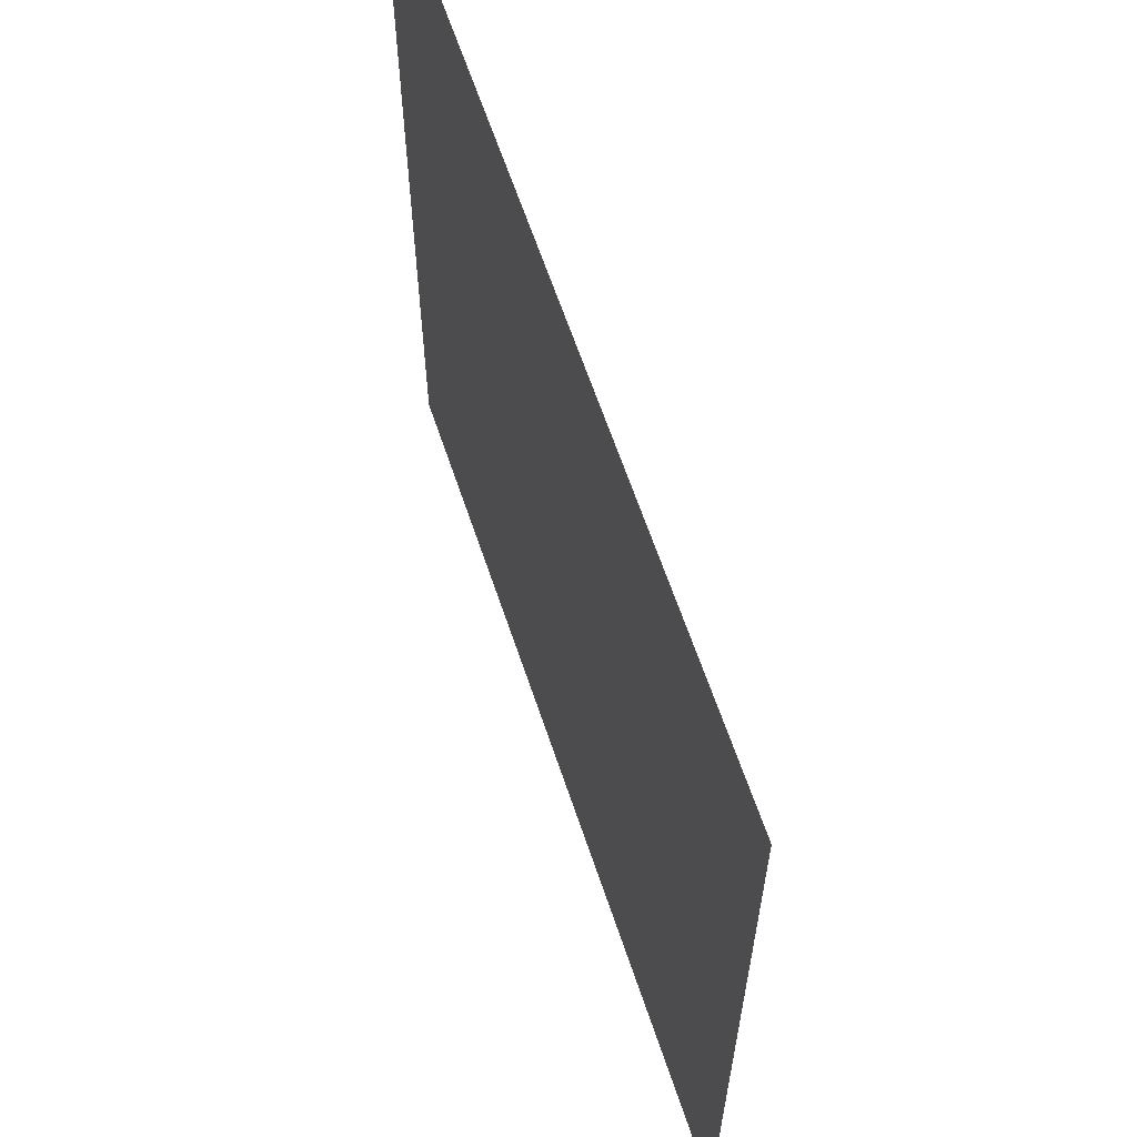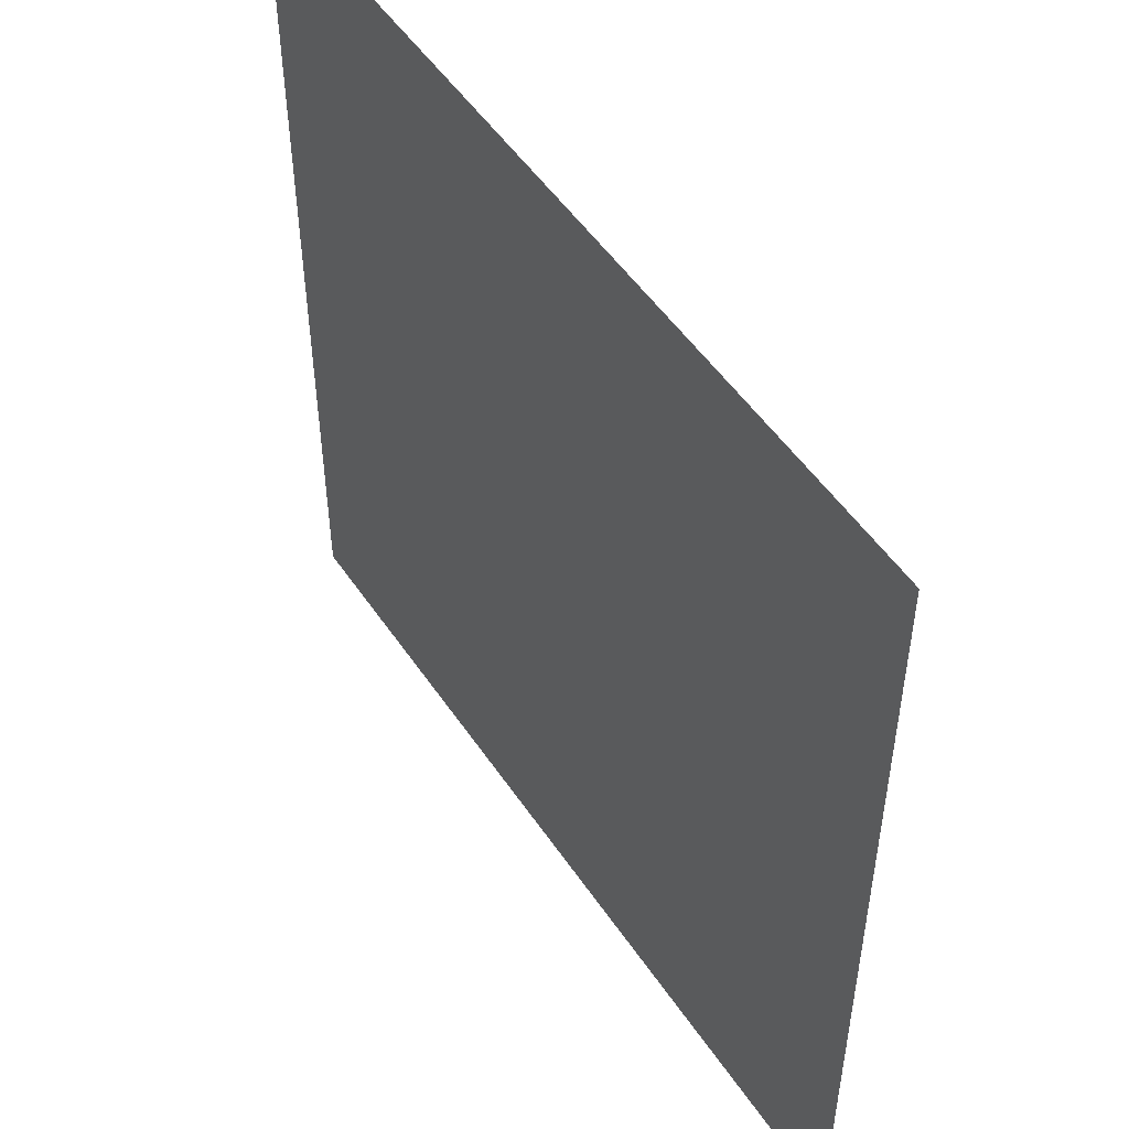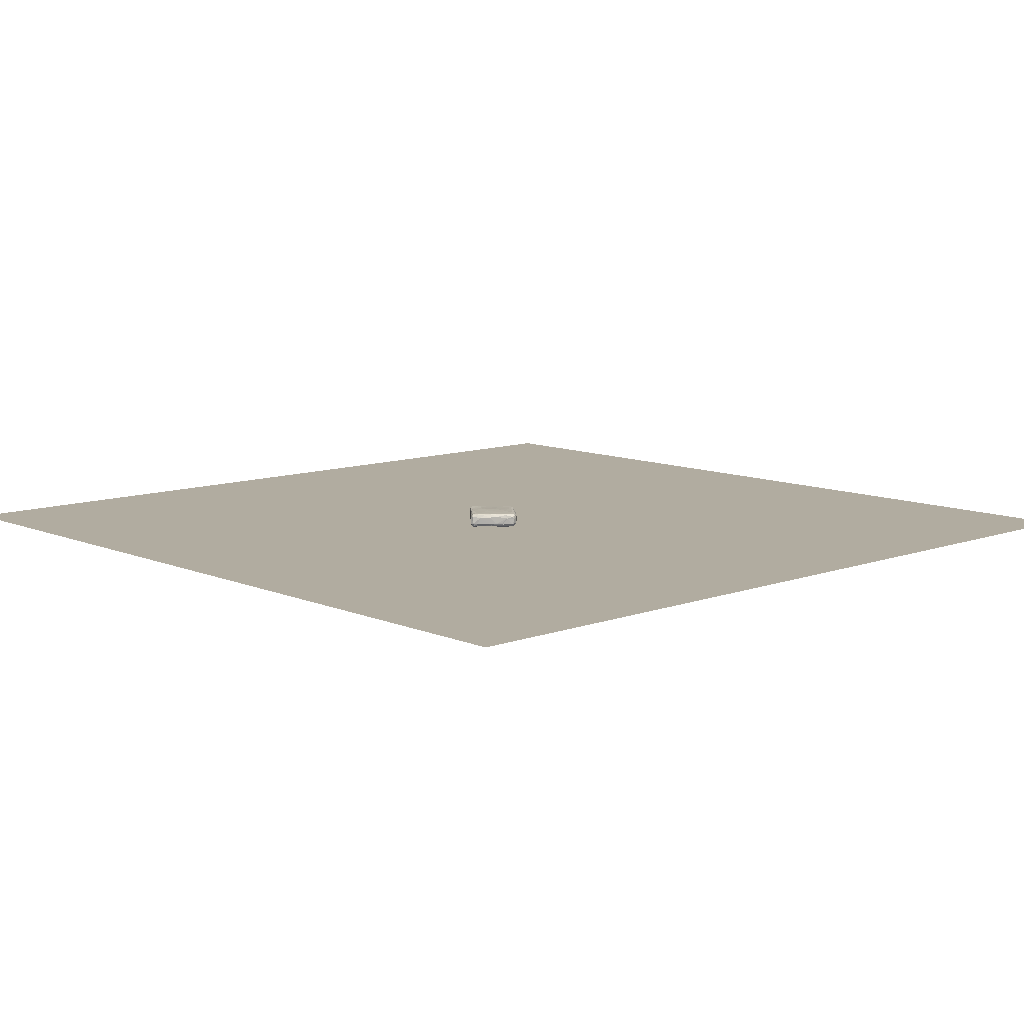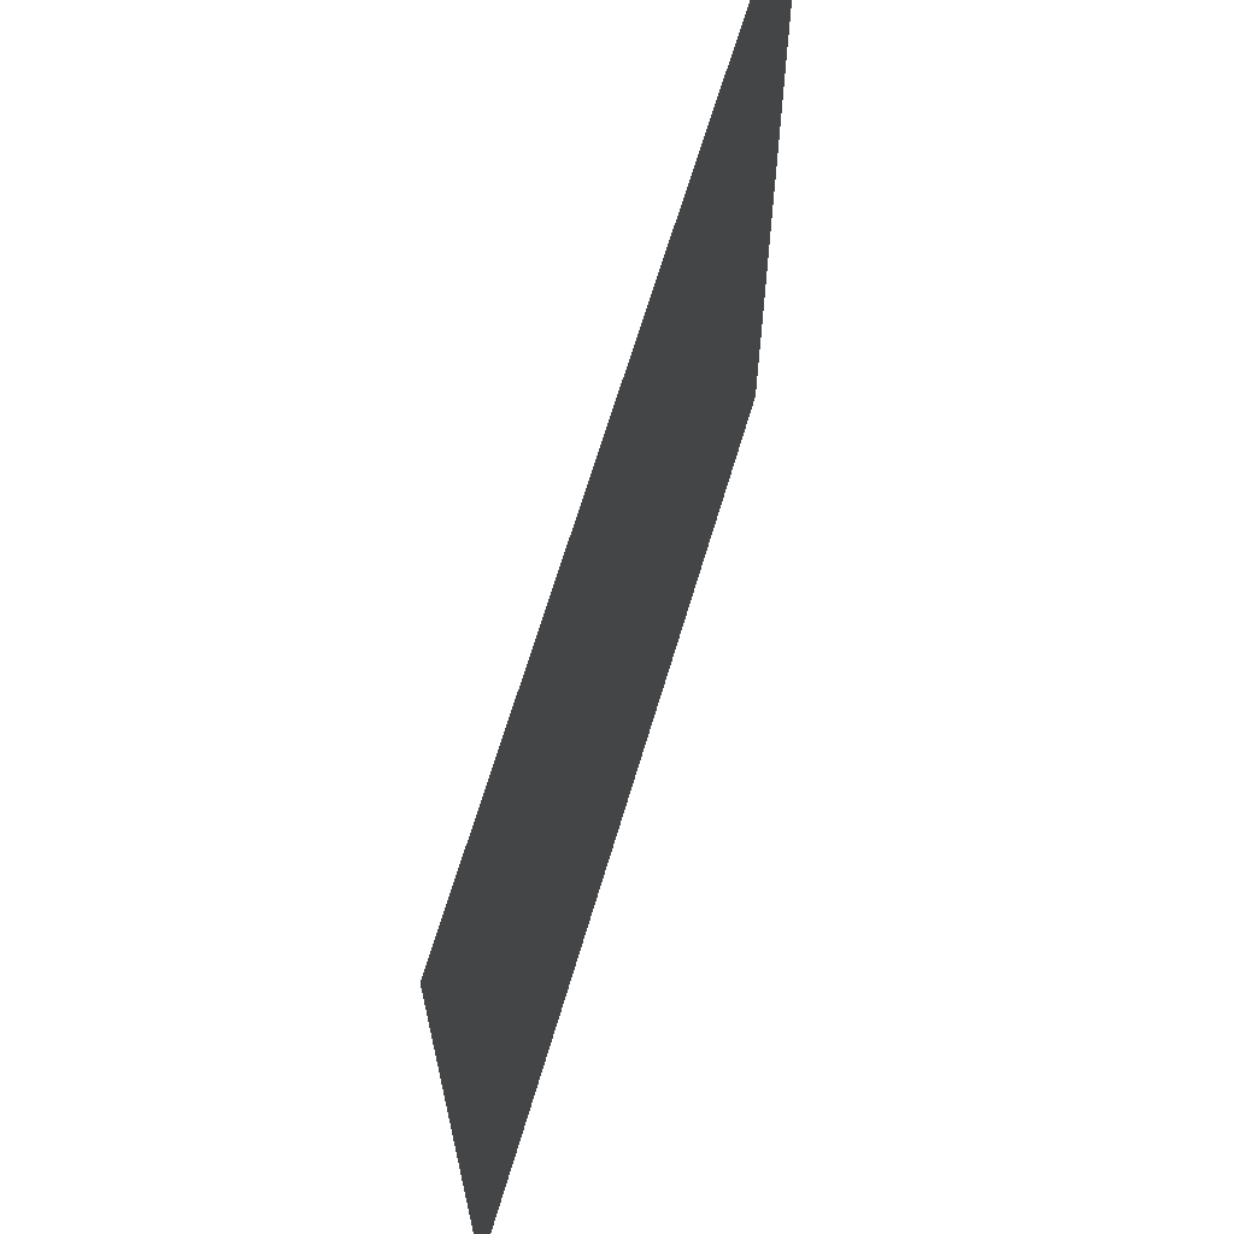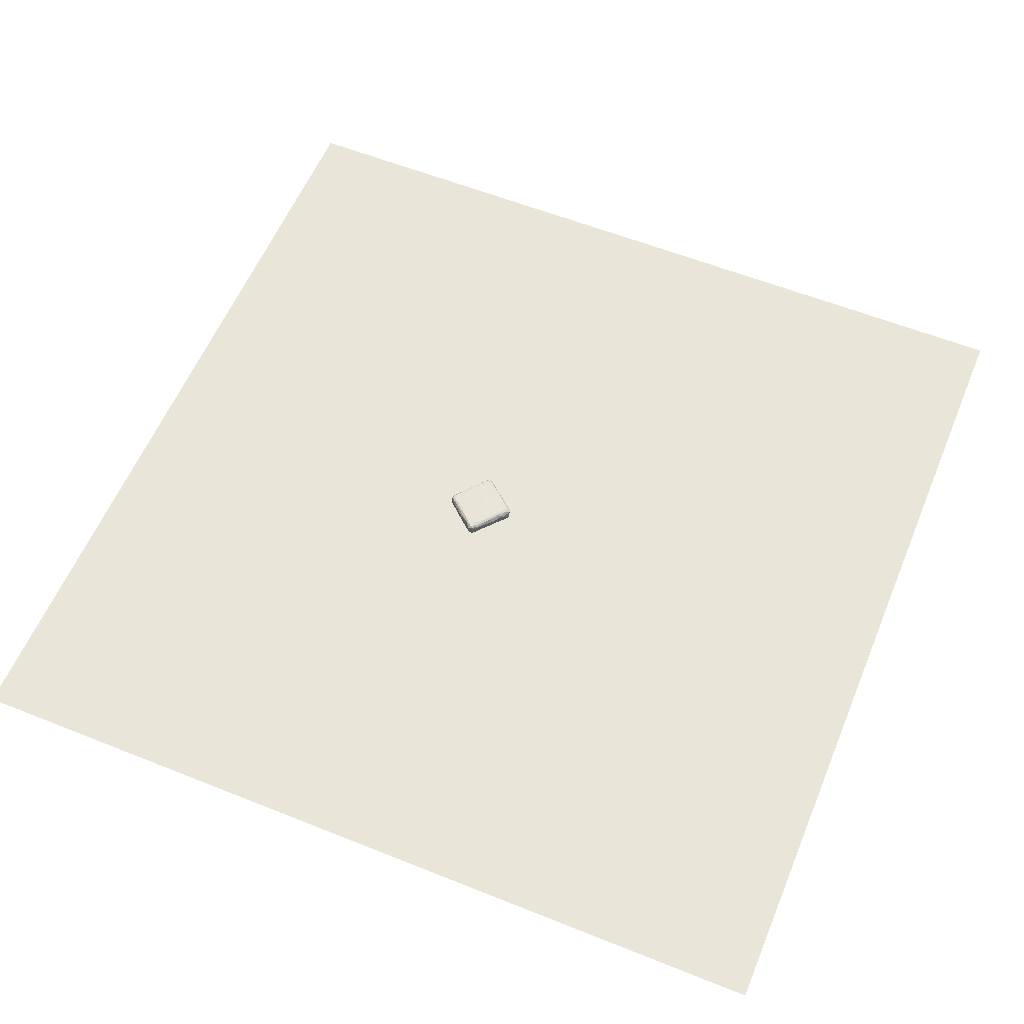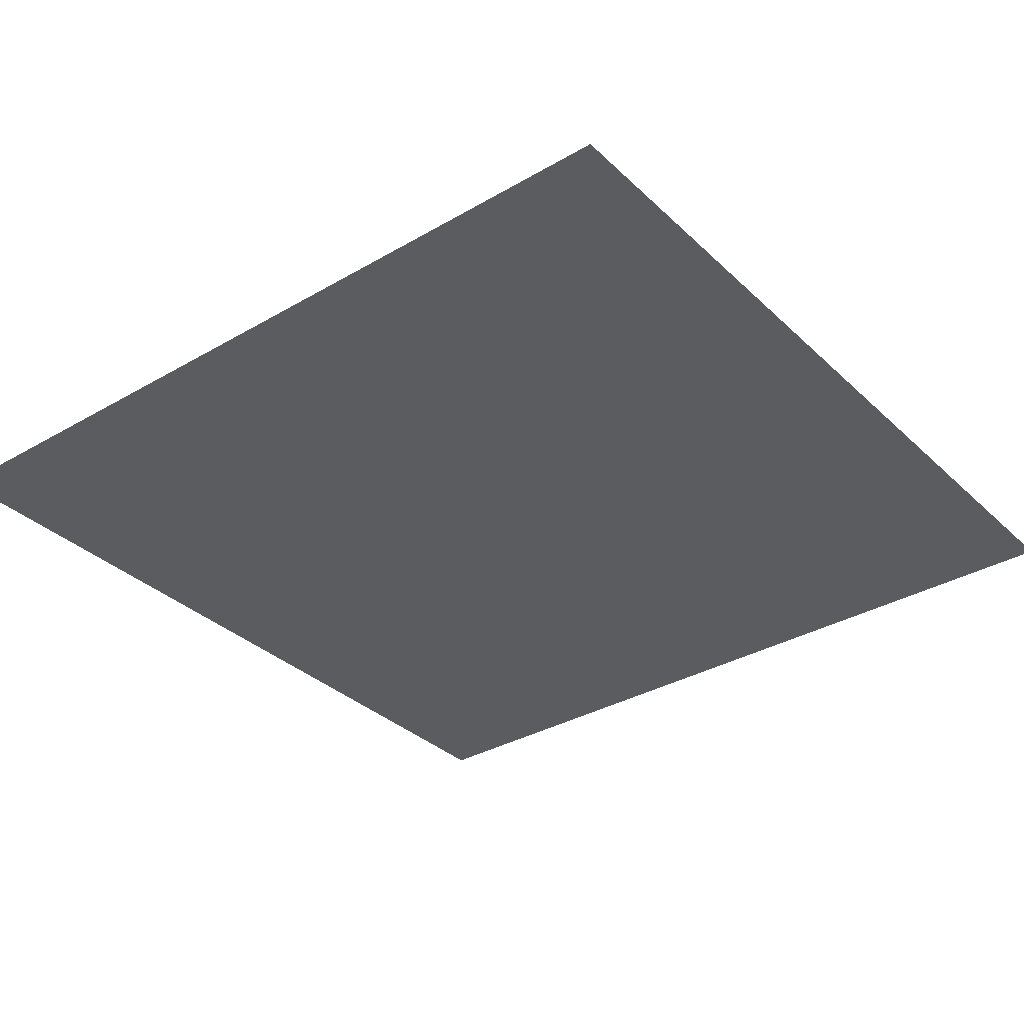
<metadata>
{"format":"obj","ext":"obj","renderer":"f3d","projection":"perspective","resolution":1024,"background":"white","views":[{"elev":63.4,"azim":-108.5,"up":"+Y"},{"elev":51.2,"azim":-122.9,"up":"+Y"},{"elev":10.1,"azim":-42.9,"up":"+Z"},{"elev":67.1,"azim":106.7,"up":"+Y"},{"elev":58.3,"azim":22.5,"up":"+Z"},{"elev":-33.7,"azim":-141.6,"up":"+Z"}]}
</metadata>
<code>
o geometry_0
v 0.75 -0.45 0.05
v 0.75 0.75 0.05
v -0.45 0.75 0.05
v -0.45 -0.45 0.05
v 0.1338 0.1529 0.05254
v 0.0619 0.1422 0.05196
v 0.1047 0.09424 0.0538
v 0.1254 0.1643 0.07078
v 0.1011 0.09215 0.06426
v 0.1029 0.1817 0.07263
v 0.1058 0.09333 0.0579
v 0.0989 0.09363 0.06768
v 0.08025 0.1095 0.0571
v 0.1225 0.1357 0.05176
v 0.09516 0.1021 0.05176
v 0.1042 0.1779 0.07332
v 0.06836 0.1576 0.06395
v 0.1123 0.09905 0.05882
v 0.08035 0.1485 0.0525
v 0.07572 0.1406 0.05212
v 0.06581 0.1534 0.0556
v 0.1356 0.1314 0.05307
v 0.08263 0.1743 0.06013
v 0.07376 0.1173 0.05388
v 0.06506 0.1231 0.05604
v 0.07971 0.1653 0.07224
v 0.1259 0.1153 0.06577
v 0.09265 0.09886 0.06507
v 0.06099 0.1473 0.06875
v 0.08285 0.1131 0.07179
v 0.09956 0.1388 0.05177
v 0.07099 0.1229 0.05222
v 0.1124 0.143 0.05162
v 0.1422 0.1354 0.05621
v 0.08803 0.103 0.05877
v 0.09759 0.1798 0.05313
v 0.05811 0.1456 0.06381
v 0.06653 0.1411 0.07183
v 0.09051 0.1836 0.0662
v 0.09812 0.1598 0.05246
v 0.08151 0.1674 0.05371
v 0.1096 0.1789 0.05754
v 0.1263 0.1654 0.06774
v 0.06974 0.1254 0.0714
v 0.142 0.1338 0.06705
v 0.06645 0.1357 0.05207
v 0.1227 0.1445 0.07262
v 0.135 0.1547 0.07169
v 0.1156 0.1026 0.06576
v 0.06368 0.1333 0.05187
v 0.1292 0.1306 0.05203
v 0.1256 0.1624 0.07188
v 0.06462 0.1532 0.06006
v 0.1086 0.1442 0.07299
v 0.1441 0.1474 0.07138
v 0.07756 0.1595 0.05281
v 0.07743 0.1146 0.07003
v 0.06186 0.1311 0.07131
v 0.08797 0.1726 0.07262
v 0.1199 0.1085 0.0666
v 0.1188 0.1714 0.06807
v 0.0955 0.1876 0.05965
v 0.08185 0.1722 0.07009
v 0.08798 0.1093 0.05167
v 0.1026 0.09766 0.05163
v 0.08497 0.1765 0.06854
v 0.08942 0.1409 0.07277
v 0.09345 0.1329 0.07262
v 0.1176 0.1196 0.05186
v 0.1044 0.1729 0.05322
v 0.1404 0.1536 0.06865
v 0.0839 0.1737 0.05557
v 0.07864 0.1459 0.0722
v 0.1096 0.1727 0.07305
v 0.06459 0.1492 0.0531
v 0.142 0.1452 0.05221
v 0.08443 0.1588 0.07254
v 0.09913 0.1874 0.06906
v 0.07242 0.1161 0.06678
v 0.1045 0.1776 0.05362
v 0.1024 0.09573 0.07142
v 0.1051 0.09463 0.06953
v 0.1313 0.1549 0.0726
v 0.06993 0.1539 0.05329
v 0.05749 0.1316 0.07023
v 0.1186 0.167 0.05338
v 0.1263 0.116 0.05761
v 0.1196 0.1091 0.0572
v 0.1172 0.1089 0.07043
v 0.07268 0.1619 0.06795
v 0.05208 0.137 0.05677
v 0.0527 0.1334 0.05764
v 0.131 0.1227 0.05811
v 0.0724 0.1607 0.05555
v 0.06504 0.1531 0.06779
v 0.053 0.1343 0.06792
v 0.07311 0.1493 0.05243
v 0.06712 0.1233 0.0535
v 0.1268 0.1604 0.05313
v 0.09475 0.1867 0.07048
v 0.09949 0.09346 0.05615
v 0.07675 0.1219 0.05171
v 0.1291 0.1484 0.05215
v 0.08236 0.129 0.05205
v 0.06647 0.1242 0.07
v 0.1479 0.144 0.05598
v 0.119 0.113 0.05319
v 0.09515 0.1551 0.07308
v 0.05707 0.1303 0.05619
v 0.1304 0.1607 0.05505
v 0.1183 0.1153 0.07197
v 0.1381 0.13 0.05835
v 0.09141 0.102 0.07012
v 0.1414 0.1393 0.05245
v 0.07099 0.1577 0.07096
v 0.1481 0.1445 0.06895
v 0.05613 0.1378 0.07113
v 0.08782 0.1368 0.05201
v 0.08884 0.1786 0.072
v 0.1366 0.129 0.06707
v 0.08768 0.1752 0.05398
v 0.1222 0.1297 0.0726
v 0.1486 0.1406 0.05954
v 0.09976 0.09561 0.05325
v 0.1084 0.1334 0.0729
v 0.07795 0.1166 0.07139
v 0.1125 0.1039 0.05336
v 0.05984 0.1464 0.05418
v 0.09267 0.123 0.0518
v 0.0562 0.1367 0.0515
v 0.08581 0.1111 0.07181
v 0.1068 0.1049 0.07215
v 0.1341 0.1349 0.07248
v 0.1048 0.1829 0.06953
v 0.1145 0.1023 0.06824
v 0.116 0.1567 0.07263
v 0.09461 0.1126 0.05157
v 0.08213 0.1139 0.05193
v 0.1418 0.1449 0.07276
v 0.1464 0.1454 0.05357
v 0.1101 0.1766 0.05533
v 0.12 0.1704 0.05732
v 0.09099 0.1681 0.05314
v 0.1141 0.1754 0.06303
v 0.09363 0.1056 0.07196
v 0.1018 0.09241 0.05751
v 0.07896 0.167 0.07128
v 0.07972 0.1694 0.05593
v 0.146 0.1489 0.05638
v 0.05346 0.138 0.05342
v 0.1303 0.1255 0.05317
v 0.09454 0.1177 0.07233
v 0.09426 0.1825 0.05421
v 0.07388 0.1369 0.07197
v 0.0753 0.1656 0.06142
v 0.1313 0.1235 0.05626
v 0.1336 0.1299 0.07146
v 0.07887 0.1697 0.06529
v 0.1037 0.1659 0.07292
v 0.09707 0.1865 0.07196
v 0.07618 0.1231 0.07182
v 0.06074 0.1298 0.05297
v 0.1243 0.1173 0.07033
v 0.0575 0.145 0.05867
v 0.08505 0.126 0.07224
v 0.1114 0.09873 0.06705
v 0.111 0.1776 0.06839
v 0.08854 0.1048 0.05339
v 0.09631 0.1842 0.07364
v 0.1034 0.1843 0.05787
v 0.06159 0.15 0.06322
v 0.1391 0.1328 0.06946
v 0.133 0.1598 0.0688
v 0.05477 0.1335 0.05332
v 0.1081 0.1198 0.07268
v 0.1023 0.0933 0.0689
v 0.1088 0.1547 0.05219
v 0.06318 0.1475 0.07064
v 0.05278 0.1379 0.06684
v 0.1213 0.1626 0.0726
v 0.1419 0.1504 0.05397
v 0.1431 0.1413 0.07187
v 0.1061 0.09346 0.06544
v 0.09078 0.1464 0.05199
v 0.1197 0.1701 0.0699
v 0.1466 0.1482 0.06855
v 0.0876 0.1805 0.06335
v 0.09344 0.1654 0.07281
v 0.1123 0.1743 0.07172
v 0.1443 0.1401 0.05375
v 0.1003 0.1838 0.05482
v 0.1339 0.1591 0.0577
v 0.08536 0.177 0.05821
v 0.1107 0.1265 0.05159
v 0.1317 0.1212 0.06584
v 0.1115 0.1031 0.07092
v 0.08083 0.1093 0.06796
v 0.08755 0.1038 0.05567
v 0.09727 0.09917 0.07174
v 0.07276 0.1163 0.05643
v 0.06134 0.1259 0.06606
v 0.09504 0.1851 0.05534
v 0.121 0.1568 0.0525
v 0.09853 0.1877 0.05811
v 0.0729 0.155 0.07215
v 0.1119 0.1102 0.05174
f 1 2 3
f 1 3 4
f 148 94 155
f 94 41 56
f 94 148 41
f 94 56 84
f 75 21 84
f 84 21 94
f 94 17 155
f 40 56 143
f 84 56 97
f 56 40 19
f 184 19 40
f 97 56 19
f 184 118 19
f 20 19 118
f 33 31 184
f 118 31 129
f 31 118 184
f 31 33 194
f 31 194 129
f 194 33 14
f 51 194 14
f 51 69 194
f 69 51 151
f 22 151 51
f 69 107 206
f 69 151 107
f 107 151 87
f 87 151 156
f 87 88 107
f 156 93 87
f 128 75 130
f 6 130 75
f 84 6 75
f 150 164 128
f 150 91 164
f 130 150 128
f 150 174 92
f 150 92 91
f 164 91 179
f 179 91 92
f 46 50 6
f 130 6 50
f 130 174 150
f 174 130 162
f 92 174 109
f 174 162 109
f 130 50 162
f 109 162 25
f 98 25 162
f 201 109 25
f 94 21 53
f 128 21 75
f 128 164 21
f 164 53 21
f 53 164 171
f 94 53 17
f 171 17 53
f 17 171 95
f 95 90 17
f 90 95 115
f 171 164 37
f 37 164 179
f 37 179 29
f 171 37 95
f 95 37 29
f 29 178 95
f 178 115 95
f 178 205 115
f 84 97 6
f 6 97 46
f 46 97 20
f 97 19 20
f 178 117 38
f 178 38 205
f 205 38 73
f 154 73 38
f 179 92 96
f 96 92 201
f 92 109 201
f 96 201 85
f 179 96 117
f 179 117 29
f 29 117 178
f 85 117 96
f 117 85 58
f 117 58 38
f 38 58 154
f 201 105 85
f 104 102 46
f 102 32 50
f 46 102 50
f 162 50 32
f 162 32 98
f 98 24 200
f 98 200 25
f 129 138 104
f 102 104 138
f 98 32 24
f 138 24 32
f 102 138 32
f 200 24 13
f 20 118 104
f 20 104 46
f 154 67 73
f 154 161 165
f 154 165 67
f 104 118 129
f 67 165 68
f 200 201 25
f 200 79 201
f 13 79 200
f 58 44 154
f 154 44 161
f 79 105 201
f 85 105 58
f 58 105 44
f 105 79 57
f 105 57 126
f 44 105 126
f 44 126 161
f 161 30 165
f 161 126 30
f 79 197 57
f 126 57 30
f 138 137 64
f 24 138 168
f 24 168 198
f 198 13 24
f 138 64 168
f 15 137 65
f 64 137 15
f 13 198 35
f 64 15 168
f 35 198 28
f 198 168 101
f 28 198 101
f 137 138 129
f 152 68 165
f 175 125 152
f 68 152 125
f 129 194 137
f 137 194 69
f 206 137 69
f 65 137 206
f 152 145 175
f 145 132 175
f 79 13 197
f 197 13 28
f 28 113 197
f 13 35 28
f 113 28 12
f 165 30 131
f 131 145 152
f 57 197 113
f 30 57 131
f 113 131 57
f 165 131 152
f 145 199 132
f 145 131 199
f 131 113 199
f 127 7 65
f 168 15 124
f 15 65 124
f 124 101 168
f 28 101 9
f 124 65 7
f 88 18 127
f 7 127 18
f 7 18 11
f 124 7 101
f 101 7 146
f 101 146 9
f 146 7 11
f 11 9 146
f 206 107 127
f 88 127 107
f 127 65 206
f 60 163 89
f 166 135 82
f 196 82 135
f 175 132 111
f 135 60 89
f 196 89 111
f 196 111 132
f 89 196 135
f 27 88 87
f 27 60 88
f 88 60 49
f 88 49 18
f 18 49 166
f 18 166 11
f 166 183 11
f 135 49 60
f 49 135 166
f 9 12 28
f 11 183 9
f 9 176 12
f 199 81 132
f 113 12 199
f 199 12 176
f 176 81 199
f 81 176 82
f 183 176 9
f 183 166 82
f 183 82 176
f 132 81 196
f 82 196 81
f 153 72 202
f 202 193 62
f 204 202 62
f 170 191 204
f 170 42 191
f 191 42 141
f 153 36 121
f 191 36 202
f 153 202 36
f 191 202 204
f 191 80 36
f 36 80 70
f 191 141 80
f 70 143 36
f 78 170 204
f 78 134 170
f 134 144 170
f 72 148 193
f 148 72 41
f 41 72 121
f 202 72 193
f 23 187 193
f 72 153 121
f 62 193 187
f 187 39 62
f 155 23 148
f 193 148 23
f 155 158 23
f 158 187 23
f 187 158 66
f 187 66 39
f 119 66 63
f 66 158 63
f 63 147 119
f 26 59 147
f 119 147 59
f 121 36 143
f 121 143 41
f 41 143 56
f 59 188 159
f 26 188 59
f 39 100 62
f 62 78 204
f 100 78 62
f 160 78 100
f 119 169 100
f 100 169 160
f 39 66 119
f 39 119 100
f 119 59 169
f 10 134 160
f 78 160 134
f 169 10 160
f 169 16 10
f 10 16 189
f 169 59 16
f 59 159 16
f 143 70 40
f 80 141 86
f 42 142 141
f 142 110 141
f 86 70 80
f 70 86 203
f 86 141 99
f 70 203 177
f 170 144 42
f 42 144 142
f 43 142 144
f 144 61 43
f 108 159 188
f 40 70 177
f 40 177 184
f 177 33 184
f 108 136 159
f 54 136 108
f 134 167 144
f 10 189 134
f 134 189 167
f 74 189 16
f 167 61 144
f 167 189 185
f 167 185 61
f 159 74 16
f 189 8 185
f 52 8 189
f 180 52 74
f 189 74 52
f 74 136 180
f 61 185 43
f 74 159 136
f 141 110 99
f 86 99 203
f 103 99 5
f 203 99 103
f 99 110 5
f 181 5 110
f 76 103 5
f 142 192 110
f 43 192 142
f 43 173 192
f 173 71 192
f 149 181 110
f 110 192 149
f 177 203 33
f 103 33 203
f 33 103 14
f 103 51 14
f 47 122 133
f 185 8 43
f 43 8 173
f 83 52 180
f 52 48 8
f 8 48 173
f 136 47 180
f 52 83 48
f 180 47 83
f 136 54 47
f 173 48 71
f 55 71 48
f 139 48 83
f 48 139 55
f 133 83 47
f 83 133 139
f 5 181 76
f 181 140 76
f 181 149 140
f 76 51 103
f 140 114 76
f 114 51 76
f 140 190 114
f 114 190 34
f 106 190 140
f 190 106 123
f 190 123 34
f 186 149 71
f 192 71 149
f 140 149 106
f 116 106 186
f 149 186 106
f 123 106 116
f 51 114 22
f 34 22 114
f 151 22 156
f 112 156 34
f 22 34 156
f 112 93 156
f 195 157 163
f 139 133 182
f 120 45 172
f 172 182 157
f 157 120 172
f 195 120 157
f 157 182 133
f 45 34 123
f 34 45 112
f 120 93 112
f 195 87 93
f 93 120 195
f 112 45 120
f 71 55 186
f 116 186 55
f 116 182 45
f 45 182 172
f 182 116 139
f 55 139 116
f 45 123 116
f 155 90 158
f 155 17 90
f 90 63 158
f 63 90 147
f 115 147 90
f 26 147 115
f 115 205 26
f 26 205 77
f 205 73 77
f 77 188 26
f 77 73 108
f 108 73 67
f 188 77 108
f 108 67 54
f 67 68 54
f 125 54 68
f 125 175 122
f 54 125 47
f 125 122 47
f 122 175 111
f 163 157 111
f 60 27 163
f 111 133 122
f 133 111 157
f 163 111 89
f 195 27 87
f 195 163 27

</code>
